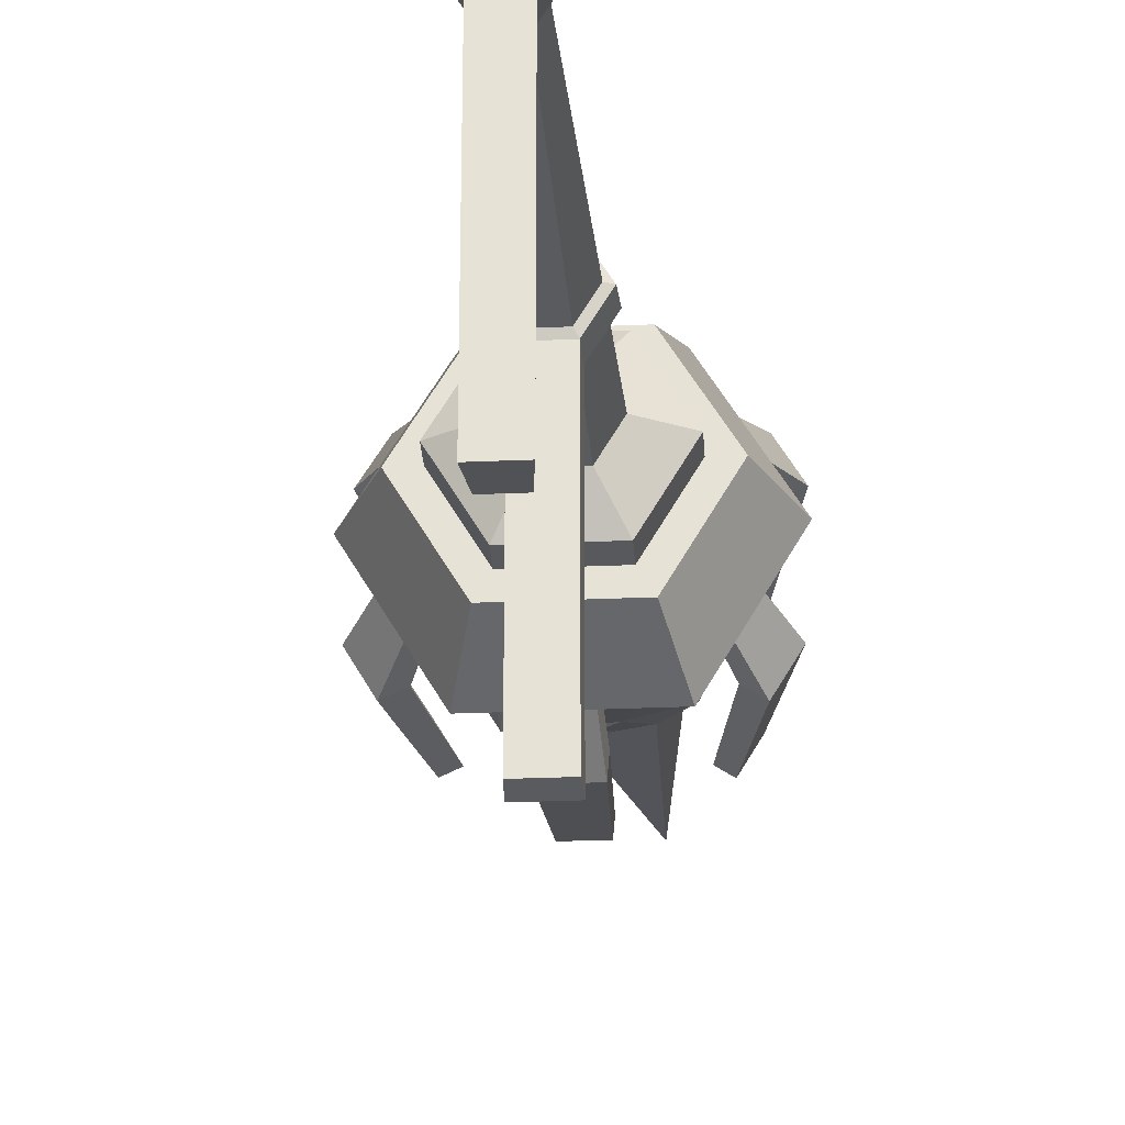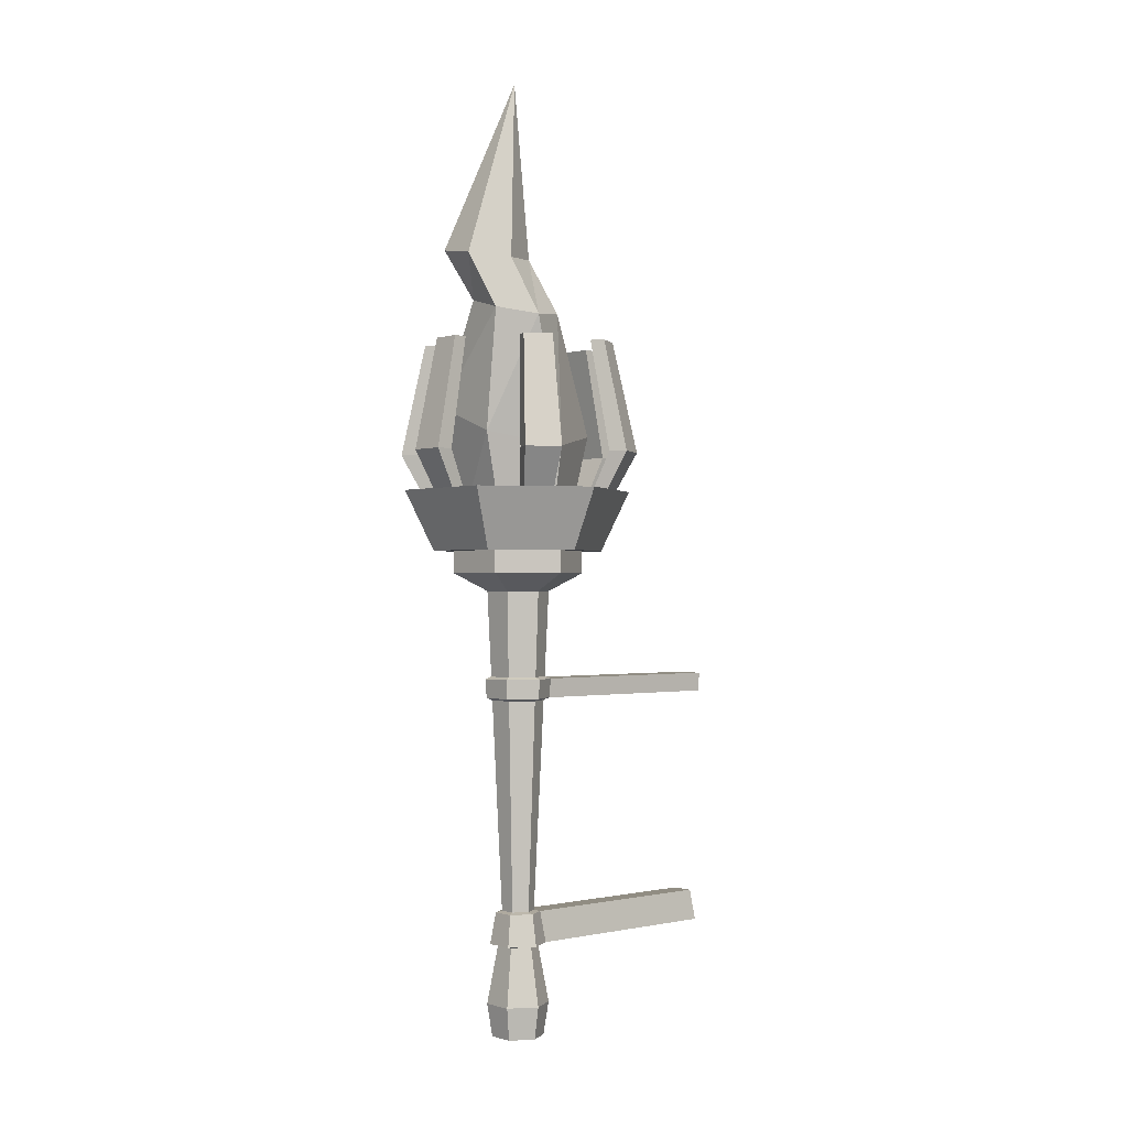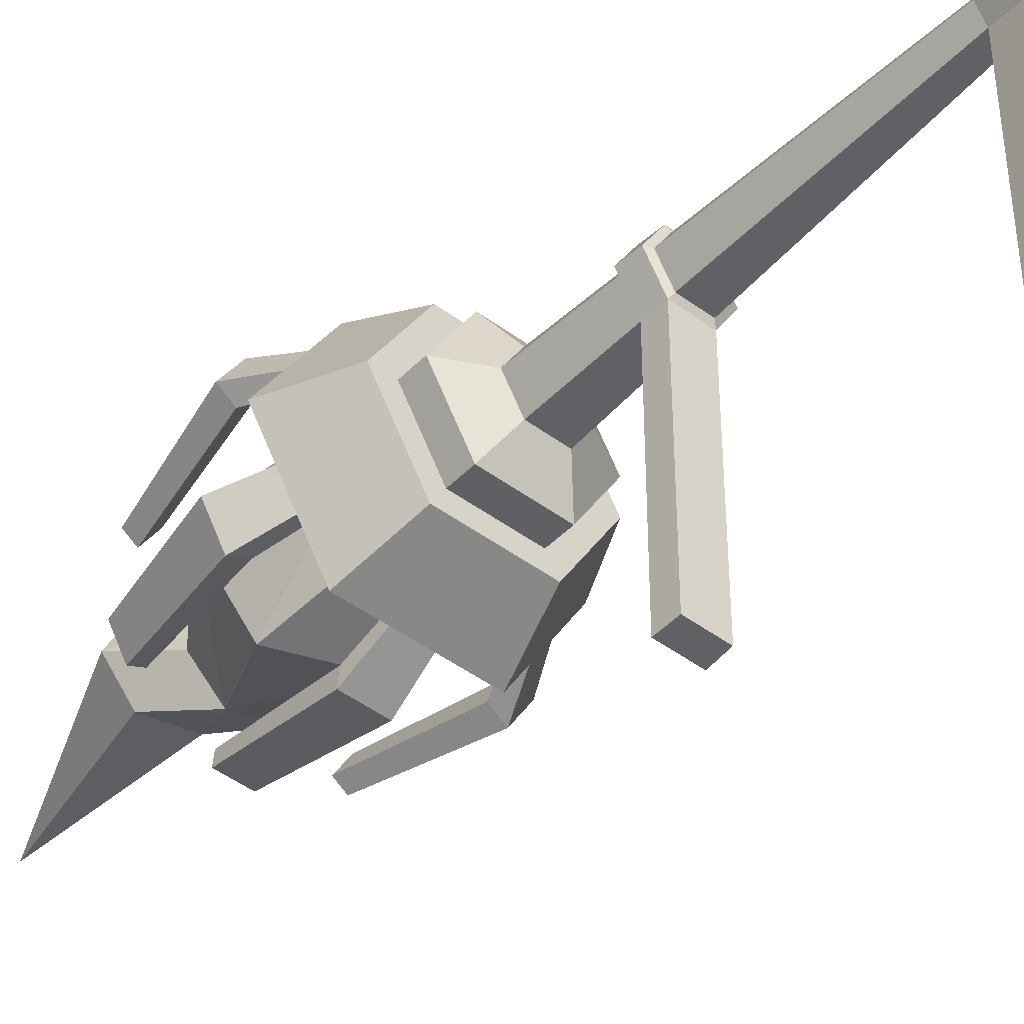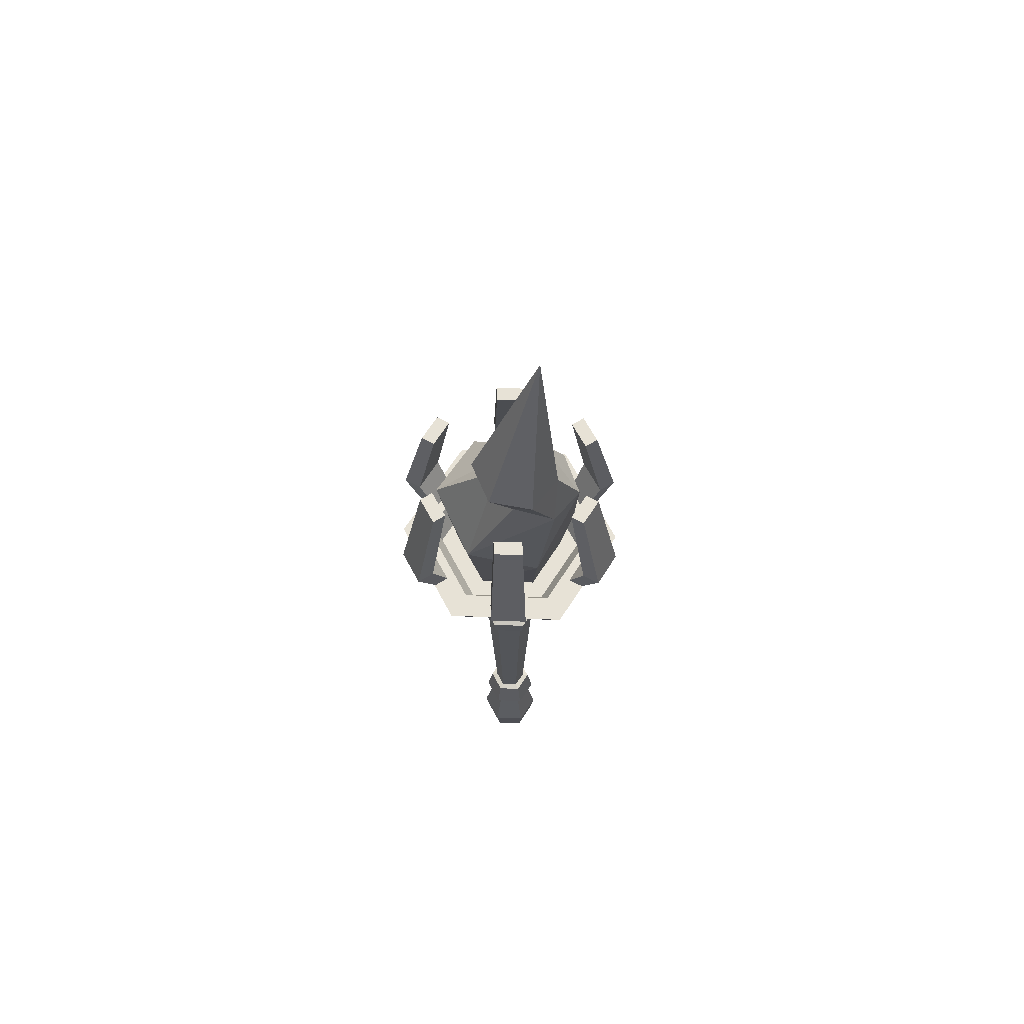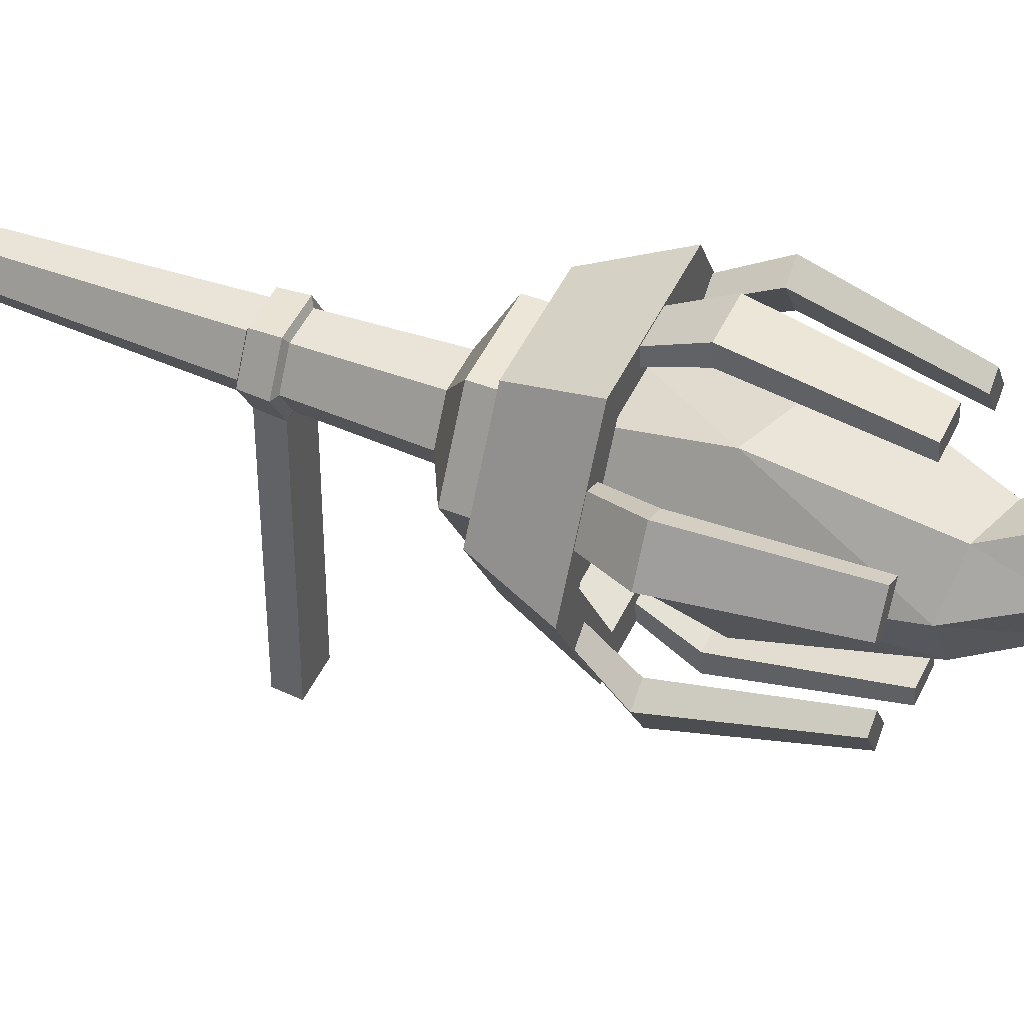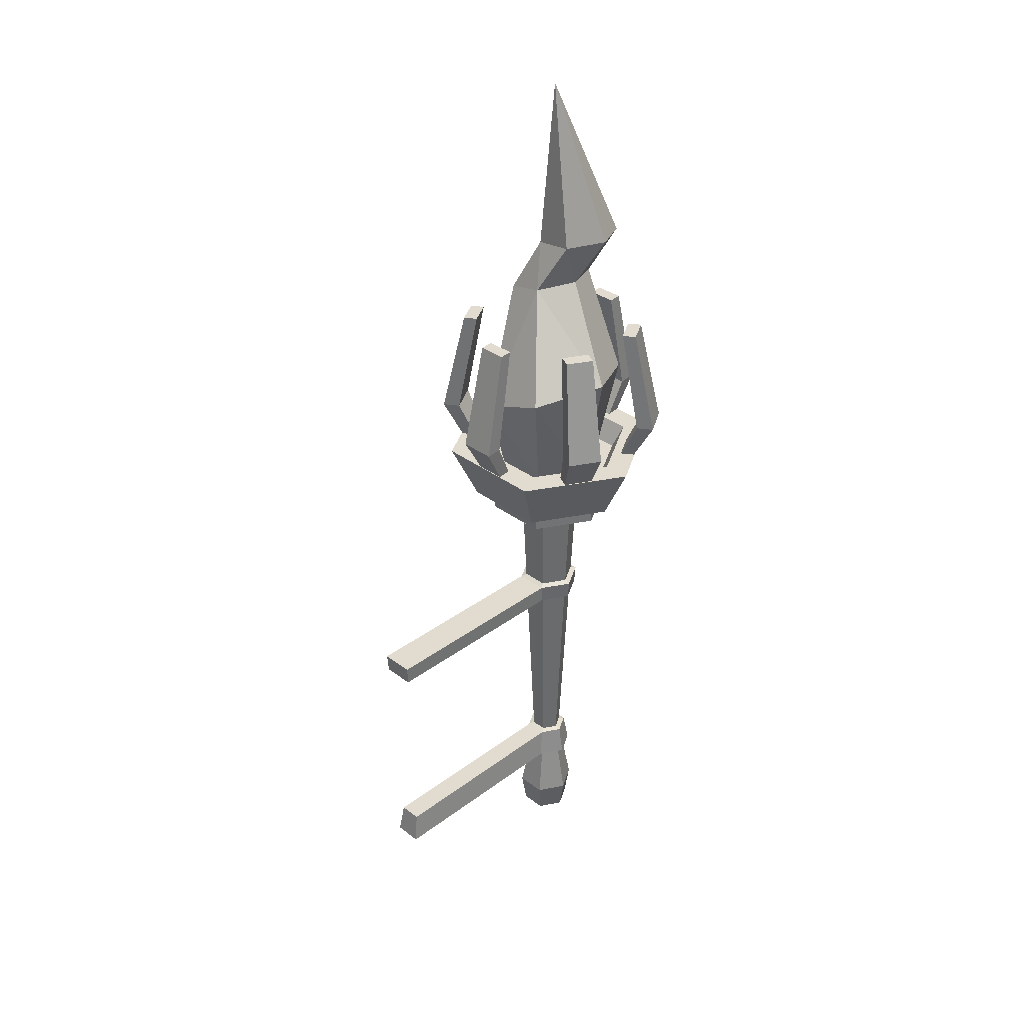
<metadata>
{"format":"obj","ext":"obj","renderer":"f3d","projection":"perspective","resolution":1024,"background":"white","views":[{"elev":-29.8,"azim":3.6,"up":"+Z"},{"elev":-0.8,"azim":48.7,"up":"+Y"},{"elev":-45.2,"azim":-40.7,"up":"+Z"},{"elev":63.7,"azim":2.4,"up":"+Y"},{"elev":46.3,"azim":113.9,"up":"+Z"},{"elev":34.5,"azim":-134.9,"up":"+Y"}]}
</metadata>
<code>
o Torch
v 0.01236 -0.1607 0.02141
v -0.03806 0.2708 0
v 0.02472 -0.1607 0
v -0.01903 0.2708 -0.03297
v 0.01236 -0.1607 -0.02141
v 0.01903 0.2708 -0.03297
v -0.01236 -0.1607 0.02141
v 0.03806 0.2708 0
v -0.01236 -0.1607 -0.02141
v 0.01903 0.2708 0.03297
v -0.02472 -0.1607 0
v -0.01903 0.2708 0.03297
v -0.0316 -0.2708 0
v -0.03806 -0.231 0
v -0.0158 -0.2708 -0.02737
v -0.01903 -0.231 -0.03297
v 0.0158 -0.2708 -0.02737
v 0.01903 -0.231 -0.03297
v 0.0316 -0.2708 0
v 0.03806 -0.231 0
v 0.0158 -0.2708 0.02737
v 0.01903 -0.231 0.03297
v -0.0158 -0.2708 0.02737
v -0.01903 -0.231 0.03297
v 0.009865 -0.1187 0.01709
v 0.01973 -0.1187 0
v 0.009865 -0.1187 -0.01709
v -0.009865 -0.1187 -0.01709
v -0.01973 -0.1187 0
v -0.009865 -0.1187 0.01709
v -0.03981 0.2925 -0.06895
v -0.07962 0.2925 0
v 0.03981 0.2925 -0.06895
v 0.07962 0.2925 0
v 0.03981 0.2925 0.06895
v -0.03981 0.2925 0.06895
v -0.03981 0.3197 -0.06895
v -0.07962 0.3197 0
v 0.03981 0.3197 -0.06895
v 0.07962 0.3197 0
v 0.03981 0.3197 0.06895
v -0.03981 0.3197 0.06895
v -0.05199 0.3197 -0.09005
v -0.104 0.3197 0
v 0.05199 0.3197 -0.09005
v 0.104 0.3197 0
v 0.05199 0.3197 0.09005
v -0.05199 0.3197 0.09005
v -0.06957 0.3932 -0.1205
v -0.1391 0.3932 0
v 0.06957 0.3932 -0.1205
v 0.1391 0.3932 0
v 0.06957 0.3932 0.1205
v -0.06957 0.3932 0.1205
v -0.05255 0.3932 -0.09101
v -0.1051 0.3932 0
v 0.05255 0.3932 -0.09101
v 0.1051 0.3932 0
v 0.05255 0.3932 0.09101
v -0.05255 0.3932 0.09101
v -0.04469 0.3645 -0.07741
v -0.08938 0.3645 0
v 0.04469 0.3645 -0.07741
v 0.08938 0.3645 0
v 0.04469 0.3645 0.07741
v -0.04469 0.3645 0.07741
v -0.01362 0.3847 0.1148
v 0.02099 0.3847 0.1145
v -0.01501 0.3847 0.09799
v 0.01961 0.3847 0.09771
v -0.01362 0.5727 0.1148
v 0.02099 0.5727 0.1145
v -0.01501 0.5727 0.09799
v 0.01961 0.5727 0.09771
v 0.09262 0.3847 0.06921
v 0.1097 0.3847 0.0391
v 0.07735 0.3847 0.06199
v 0.09442 0.3847 0.03188
v 0.09262 0.5727 0.06921
v 0.1097 0.5727 0.0391
v 0.07735 0.5727 0.06199
v 0.09442 0.5727 0.03188
v 0.1062 0.3847 -0.04561
v 0.08871 0.3847 -0.07545
v 0.09236 0.3847 -0.036
v 0.07482 0.3847 -0.06584
v 0.1062 0.5727 -0.04561
v 0.08871 0.5727 -0.07545
v 0.09236 0.5727 -0.036
v 0.07482 0.5727 -0.06584
v 0.01362 0.3847 -0.1148
v -0.02099 0.3847 -0.1145
v 0.01501 0.3847 -0.09799
v -0.01961 0.3847 -0.09771
v 0.01362 0.5727 -0.1148
v -0.02099 0.5727 -0.1145
v 0.01501 0.5727 -0.09799
v -0.01961 0.5727 -0.09771
v -0.09262 0.3847 -0.06921
v -0.1097 0.3847 -0.0391
v -0.07735 0.3847 -0.06199
v -0.09442 0.3847 -0.03188
v -0.09262 0.5727 -0.06921
v -0.1097 0.5727 -0.0391
v -0.07735 0.5727 -0.06199
v -0.09442 0.5727 -0.03188
v -0.1062 0.3847 0.04561
v -0.08871 0.3847 0.07545
v -0.09236 0.3847 0.036
v -0.07482 0.3847 0.06584
v -0.1062 0.5727 0.04561
v -0.08871 0.5727 0.07545
v -0.09236 0.5727 0.036
v -0.07482 0.5727 0.06584
v -0.01884 0.4382 0.123
v -0.0171 0.4382 0.1441
v 0.02461 0.4382 0.1226
v 0.02634 0.4382 0.1438
v -0.1159 0.4382 0.04518
v -0.1333 0.4382 0.05724
v -0.0939 0.4382 0.08263
v -0.1113 0.4382 0.0947
v -0.09708 0.4382 -0.0778
v -0.1162 0.4382 -0.08686
v -0.1185 0.4382 -0.04
v -0.1377 0.4382 -0.04907
v 0.01884 0.4382 -0.123
v 0.0171 0.4382 -0.1441
v -0.02461 0.4382 -0.1226
v -0.02634 0.4382 -0.1438
v 0.09708 0.4382 0.0778
v 0.1162 0.4382 0.08686
v 0.1185 0.4382 0.04
v 0.1377 0.4382 0.04907
v 0.1159 0.4382 -0.04518
v 0.1333 0.4382 -0.05724
v 0.0939 0.4382 -0.08263
v 0.1113 0.4382 -0.0947
v -0.03315 0.1664 0
v -0.01657 0.1664 0.02871
v 0.01657 0.1664 0.02871
v 0.03315 0.1664 0
v 0.01657 0.1664 -0.02871
v -0.01657 0.1664 -0.02871
v 0.01589 0.1375 0.02753
v 0.03179 0.1375 0
v 0.01589 0.1375 -0.02753
v -0.01589 0.1375 -0.02753
v -0.03179 0.1375 0
v -0.01589 0.1375 0.02753
v -0.01718 -0.1588 -0.02976
v 0.01718 -0.1588 0.02976
v 0.03436 -0.1588 0
v 0.01718 -0.1588 -0.02976
v -0.03436 -0.1588 0
v -0.01718 -0.1588 0.02976
v -0.0389 0.1403 0
v -0.04057 0.1635 0
v -0.01945 0.1403 0.03369
v -0.02028 0.1635 0.03513
v -0.02028 0.1635 -0.03513
v 0.02028 0.1635 -0.03513
v 0.02028 0.1635 0.03513
v 0.04057 0.1635 0
v 0.01945 0.1403 0.03369
v 0.0389 0.1403 0
v 0.01945 0.1403 -0.03369
v -0.01945 0.1403 -0.03369
v 0.01371 -0.1206 0.02375
v 0.02743 -0.1206 0
v 0.01371 -0.1206 -0.02375
v -0.01371 -0.1206 -0.02375
v -0.02743 -0.1206 0
v -0.01371 -0.1206 0.02375
v -0.01718 -0.1588 -0.2882
v 0.01718 -0.1588 -0.2882
v -0.01371 -0.1206 -0.2822
v 0.01371 -0.1206 -0.2822
v -0.02028 0.1635 -0.2935
v 0.02028 0.1635 -0.2935
v 0.01945 0.1403 -0.2921
v -0.01945 0.1403 -0.2921
v -0.03283 0.3645 -0.05687
v -0.06567 0.3645 0
v 0.03283 0.3645 -0.05687
v 0.06567 0.3645 0
v 0.03283 0.3645 0.05687
v -0.03283 0.3645 0.05687
v -0.04851 0.494 -0.08012
v -0.0917 0.5106 0
v 0.03788 0.4609 -0.08012
v 0.08107 0.4443 0
v 0.03788 0.4609 0.08012
v -0.04851 0.494 0.08012
v 0.01676 0.616 -0.01168
v -0.01239 0.6237 0.02958
v 0.06593 0.6032 -0.006199
v 0.08595 0.5981 0.04055
v 0.05681 0.6058 0.08181
v 0.007638 0.6187 0.07633
v -0.01346 0.678 0.01061
v -0.04159 0.6829 0.053
v 0.03685 0.6697 0.01413
v 0.05902 0.6662 0.06005
v 0.03089 0.6711 0.1024
v -0.01941 0.6794 0.09892
v 0.03438 0.8799 0.03484
f 140 2 139
f 143 8 142
f 8 141 142
f 10 140 141
f 12 32 2
f 14 9 16
f 4 143 144
f 2 144 139
f 14 15 13
f 18 15 16
f 20 17 18
f 20 21 19
f 24 21 22
f 14 23 24
f 15 19 23
f 9 18 16
f 1 24 22
f 20 1 22
f 5 20 18
f 7 14 24
f 7 152 156
f 11 151 9
f 25 174 169
f 3 152 1
f 3 154 153
f 30 173 174
f 36 38 32
f 10 34 35
f 4 33 6
f 10 36 12
f 4 32 31
f 6 34 8
f 41 48 42
f 34 41 35
f 31 39 33
f 35 42 36
f 33 40 34
f 32 37 31
f 44 54 50
f 40 45 46
f 38 43 37
f 38 48 44
f 40 47 41
f 37 45 39
f 53 60 54
f 46 53 47
f 43 51 45
f 47 54 48
f 46 51 52
f 44 49 43
f 56 66 62
f 52 57 58
f 50 55 49
f 54 56 50
f 53 58 59
f 49 57 51
f 65 188 66
f 58 65 59
f 55 63 57
f 59 66 60
f 57 64 58
f 55 62 61
f 67 70 68
f 74 71 72
f 71 115 116
f 115 74 117
f 117 72 118
f 72 116 118
f 75 78 76
f 82 79 80
f 79 131 132
f 131 82 133
f 133 80 134
f 80 132 134
f 83 86 84
f 90 87 88
f 87 135 136
f 135 90 137
f 137 88 138
f 88 136 138
f 91 94 92
f 98 95 96
f 95 127 128
f 127 98 129
f 129 96 130
f 96 128 130
f 99 102 100
f 106 103 104
f 103 123 124
f 123 106 125
f 125 104 126
f 104 124 126
f 107 110 108
f 114 111 112
f 111 119 120
f 119 114 121
f 121 112 122
f 112 120 122
f 68 116 67
f 117 68 70
f 115 70 69
f 67 115 69
f 108 120 107
f 121 108 110
f 119 110 109
f 107 119 109
f 100 124 99
f 125 100 102
f 123 102 101
f 99 123 101
f 92 128 91
f 129 92 94
f 127 94 93
f 91 127 93
f 76 132 75
f 133 76 78
f 131 78 77
f 75 131 77
f 84 136 83
f 137 84 86
f 135 86 85
f 83 135 85
f 142 163 164
f 146 167 166
f 148 167 147
f 140 163 141
f 149 159 157
f 139 160 140
f 173 151 155
f 30 149 29
f 27 146 26
f 146 25 26
f 25 150 30
f 28 147 27
f 25 170 26
f 174 155 156
f 154 170 153
f 170 152 153
f 152 174 156
f 162 179 161
f 157 161 168
f 171 177 172
f 163 159 165
f 166 163 165
f 162 166 167
f 160 157 159
f 149 168 148
f 139 161 158
f 146 165 145
f 142 162 143
f 143 161 144
f 145 159 150
f 149 28 29
f 11 156 155
f 28 173 29
f 5 151 154
f 27 170 171
f 28 171 172
f 177 176 175
f 179 181 182
f 162 181 180
f 151 177 175
f 151 176 154
f 161 182 168
f 154 178 171
f 168 181 167
f 64 185 186
f 62 183 61
f 62 188 184
f 64 187 65
f 61 185 63
f 140 12 2
f 143 6 8
f 8 10 141
f 10 12 140
f 12 36 32
f 14 11 9
f 4 6 143
f 2 4 144
f 14 16 15
f 18 17 15
f 20 19 17
f 20 22 21
f 24 23 21
f 14 13 23
f 23 13 15
f 15 17 19
f 19 21 23
f 9 5 18
f 1 7 24
f 20 3 1
f 5 3 20
f 7 11 14
f 7 1 152
f 11 155 151
f 25 30 174
f 3 153 152
f 3 5 154
f 30 29 173
f 36 42 38
f 10 8 34
f 4 31 33
f 10 35 36
f 4 2 32
f 6 33 34
f 41 47 48
f 34 40 41
f 31 37 39
f 35 41 42
f 33 39 40
f 32 38 37
f 44 48 54
f 40 39 45
f 38 44 43
f 38 42 48
f 40 46 47
f 37 43 45
f 53 59 60
f 46 52 53
f 43 49 51
f 47 53 54
f 46 45 51
f 44 50 49
f 56 60 66
f 52 51 57
f 50 56 55
f 54 60 56
f 53 52 58
f 49 55 57
f 65 187 188
f 58 64 65
f 55 61 63
f 59 65 66
f 57 63 64
f 55 56 62
f 67 69 70
f 74 73 71
f 71 73 115
f 115 73 74
f 117 74 72
f 72 71 116
f 75 77 78
f 82 81 79
f 79 81 131
f 131 81 82
f 133 82 80
f 80 79 132
f 83 85 86
f 90 89 87
f 87 89 135
f 135 89 90
f 137 90 88
f 88 87 136
f 91 93 94
f 98 97 95
f 95 97 127
f 127 97 98
f 129 98 96
f 96 95 128
f 99 101 102
f 106 105 103
f 103 105 123
f 123 105 106
f 125 106 104
f 104 103 124
f 107 109 110
f 114 113 111
f 111 113 119
f 119 113 114
f 121 114 112
f 112 111 120
f 68 118 116
f 117 118 68
f 115 117 70
f 67 116 115
f 108 122 120
f 121 122 108
f 119 121 110
f 107 120 119
f 100 126 124
f 125 126 100
f 123 125 102
f 99 124 123
f 92 130 128
f 129 130 92
f 127 129 94
f 91 128 127
f 76 134 132
f 133 134 76
f 131 133 78
f 75 132 131
f 84 138 136
f 137 138 84
f 135 137 86
f 83 136 135
f 142 141 163
f 146 147 167
f 148 168 167
f 140 160 163
f 149 150 159
f 139 158 160
f 173 172 151
f 30 150 149
f 27 147 146
f 146 145 25
f 25 145 150
f 28 148 147
f 25 169 170
f 174 173 155
f 154 171 170
f 170 169 152
f 152 169 174
f 162 180 179
f 157 158 161
f 171 178 177
f 163 160 159
f 166 164 163
f 162 164 166
f 160 158 157
f 149 157 168
f 139 144 161
f 146 166 165
f 142 164 162
f 143 162 161
f 145 165 159
f 149 148 28
f 11 7 156
f 28 172 173
f 5 9 151
f 27 26 170
f 28 27 171
f 177 178 176
f 179 180 181
f 162 167 181
f 151 172 177
f 151 175 176
f 161 179 182
f 154 176 178
f 168 182 181
f 64 63 185
f 62 184 183
f 62 66 188
f 64 186 187
f 61 183 185
f 188 193 194
f 194 196 190
f 185 192 186
f 184 189 183
f 184 194 190
f 187 192 193
f 183 191 185
f 200 205 206
f 193 198 199
f 191 195 197
f 194 199 200
f 192 197 198
f 190 195 189
f 205 204 207
f 198 203 204
f 196 201 195
f 200 202 196
f 199 204 205
f 195 203 197
f 203 201 207
f 206 205 207
f 204 203 207
f 201 202 207
f 202 206 207
f 188 187 193
f 194 200 196
f 185 191 192
f 184 190 189
f 184 188 194
f 187 186 192
f 183 189 191
f 200 199 205
f 193 192 198
f 191 189 195
f 194 193 199
f 192 191 197
f 190 196 195
f 198 197 203
f 196 202 201
f 200 206 202
f 199 198 204
f 195 201 203

</code>
